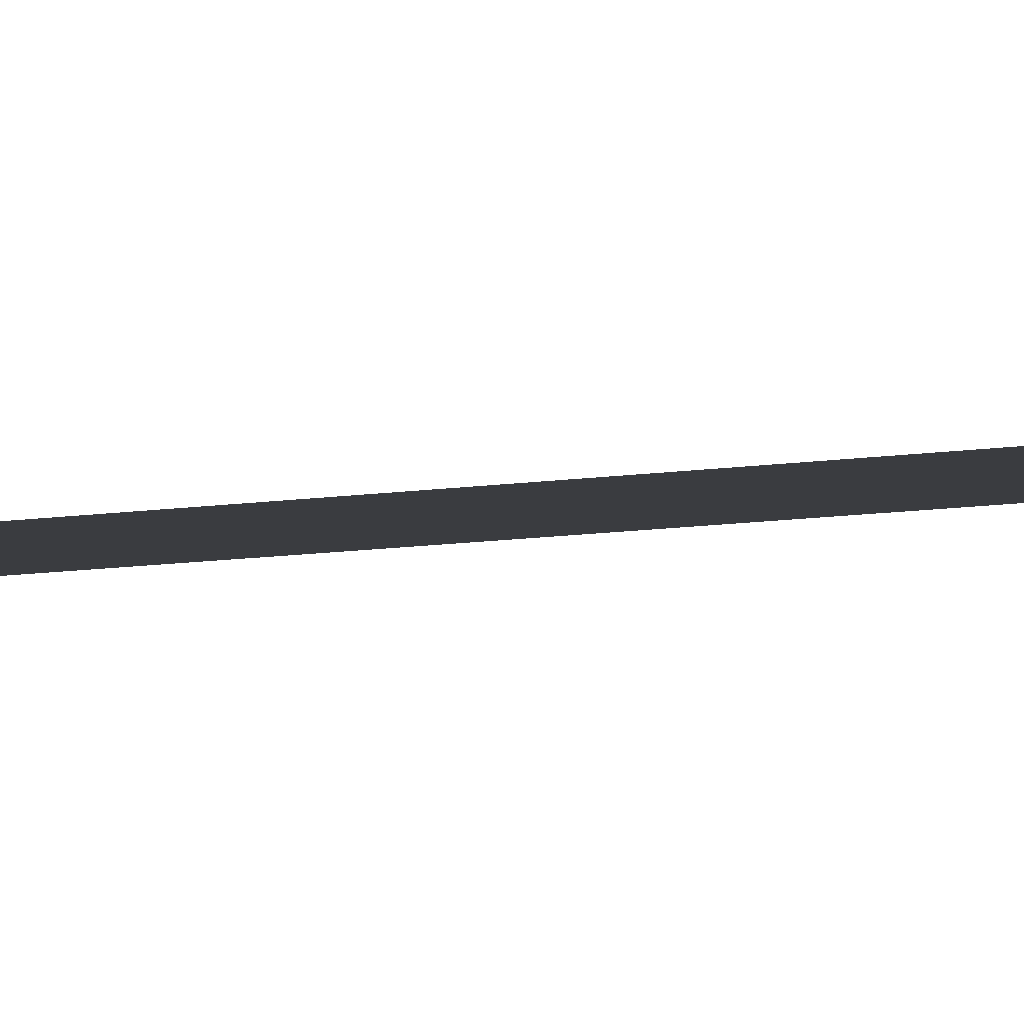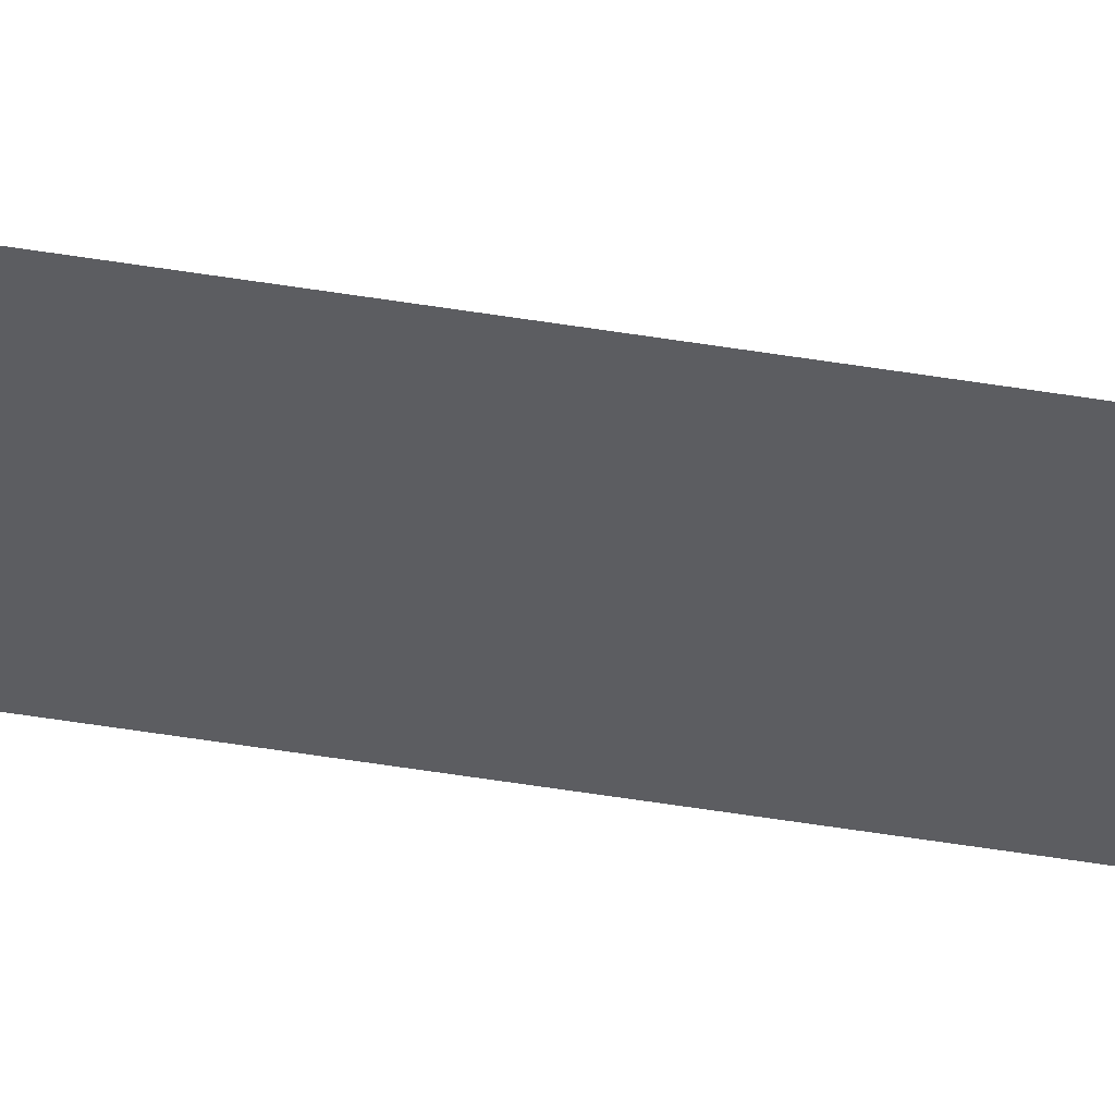
<metadata>
{"format":"obj","ext":"obj","renderer":"f3d","projection":"perspective","resolution":1024,"background":"white","views":[{"elev":-1.9,"azim":155.4,"up":"+Z"},{"elev":-36.4,"azim":76.8,"up":"+Z"}]}
</metadata>
<code>
o Component_9_1/Component_9/mesh3/mesh3-geometry#mesh3-geometry
v 0.5305 0.6895 0.5089
v 0.4961 -0.6968 0.5089
v 0.5305 -0.6968 0.5089
v 0.4961 0.6895 0.5089
f 1 2 3
f 2 1 4
f 3 2 1
f 4 1 2

</code>
